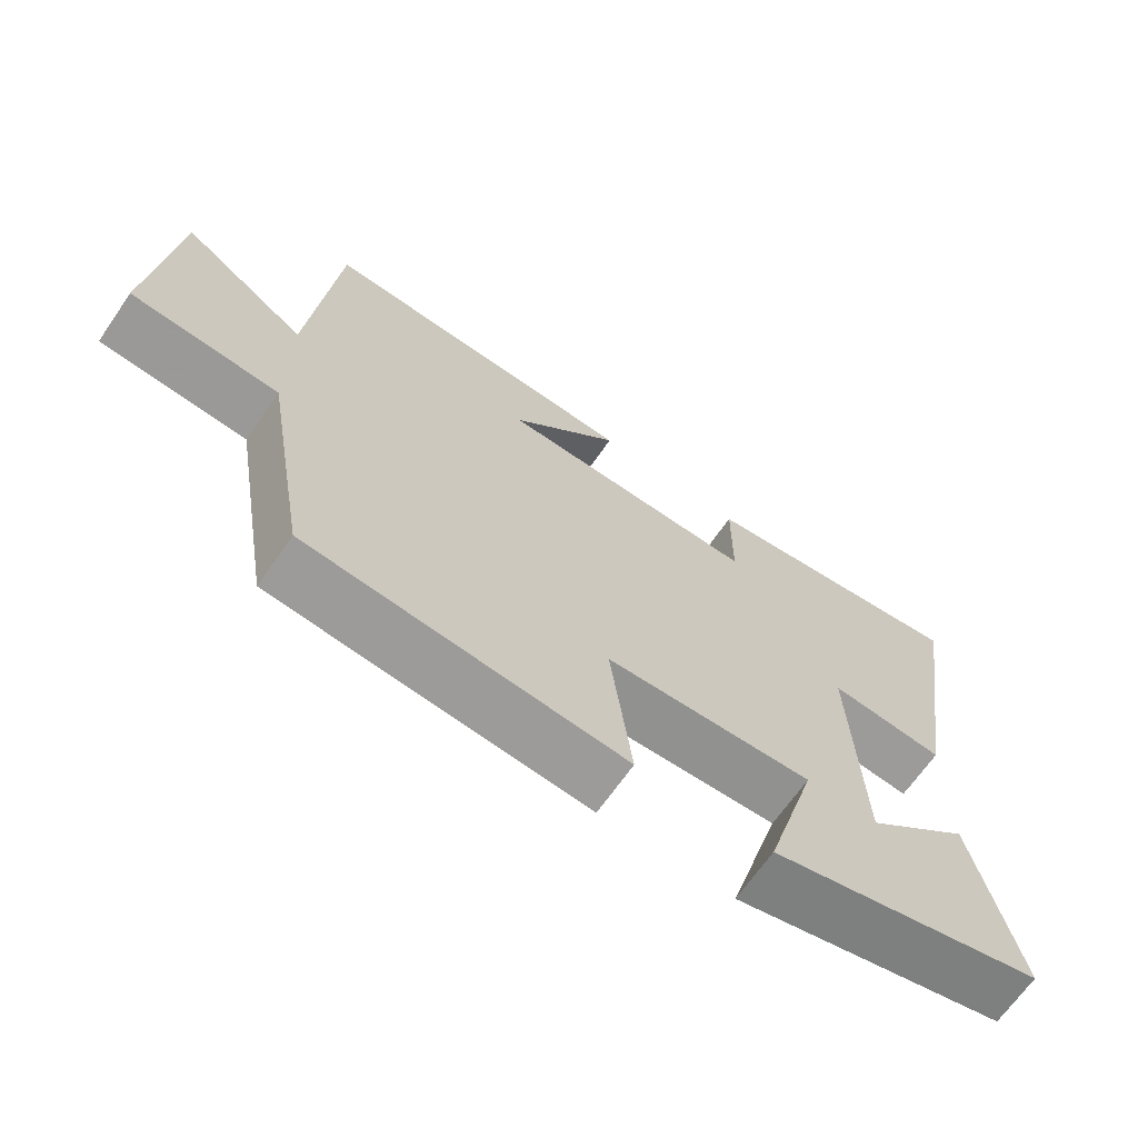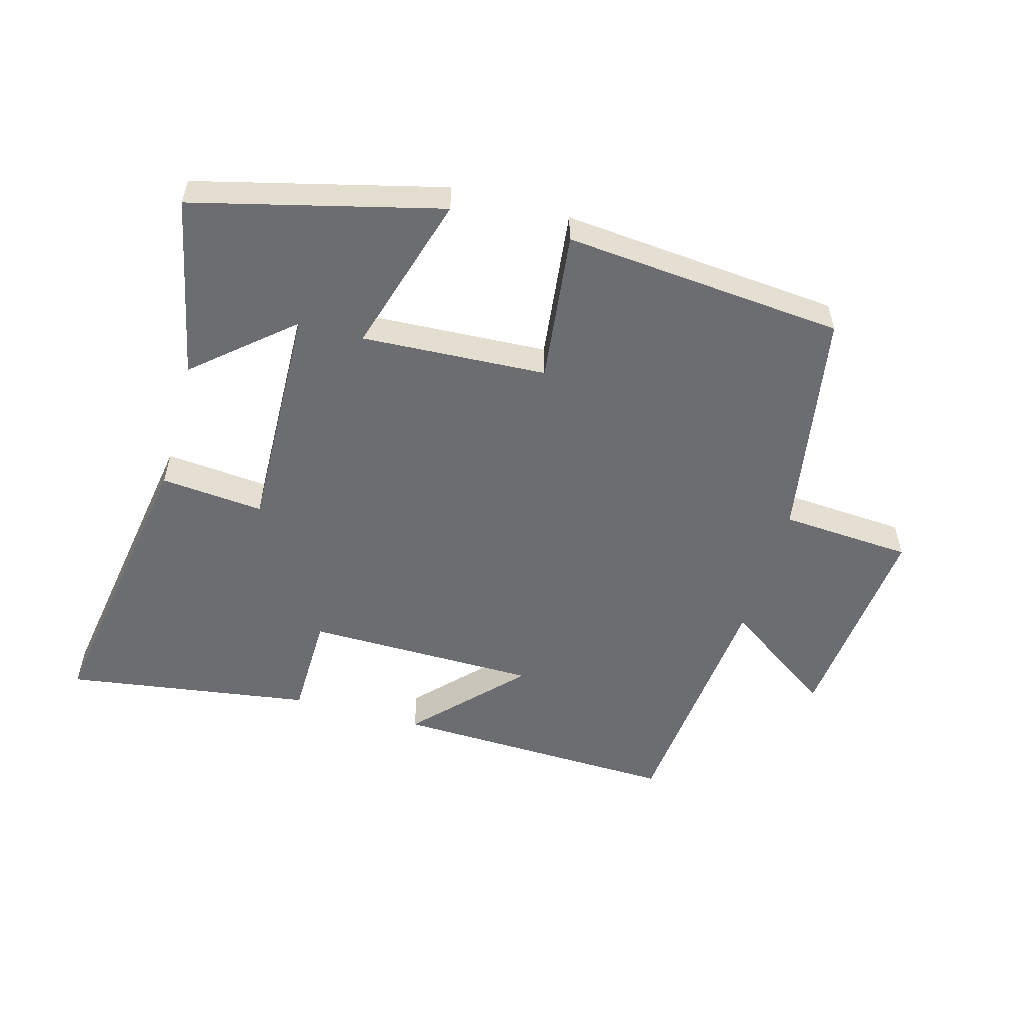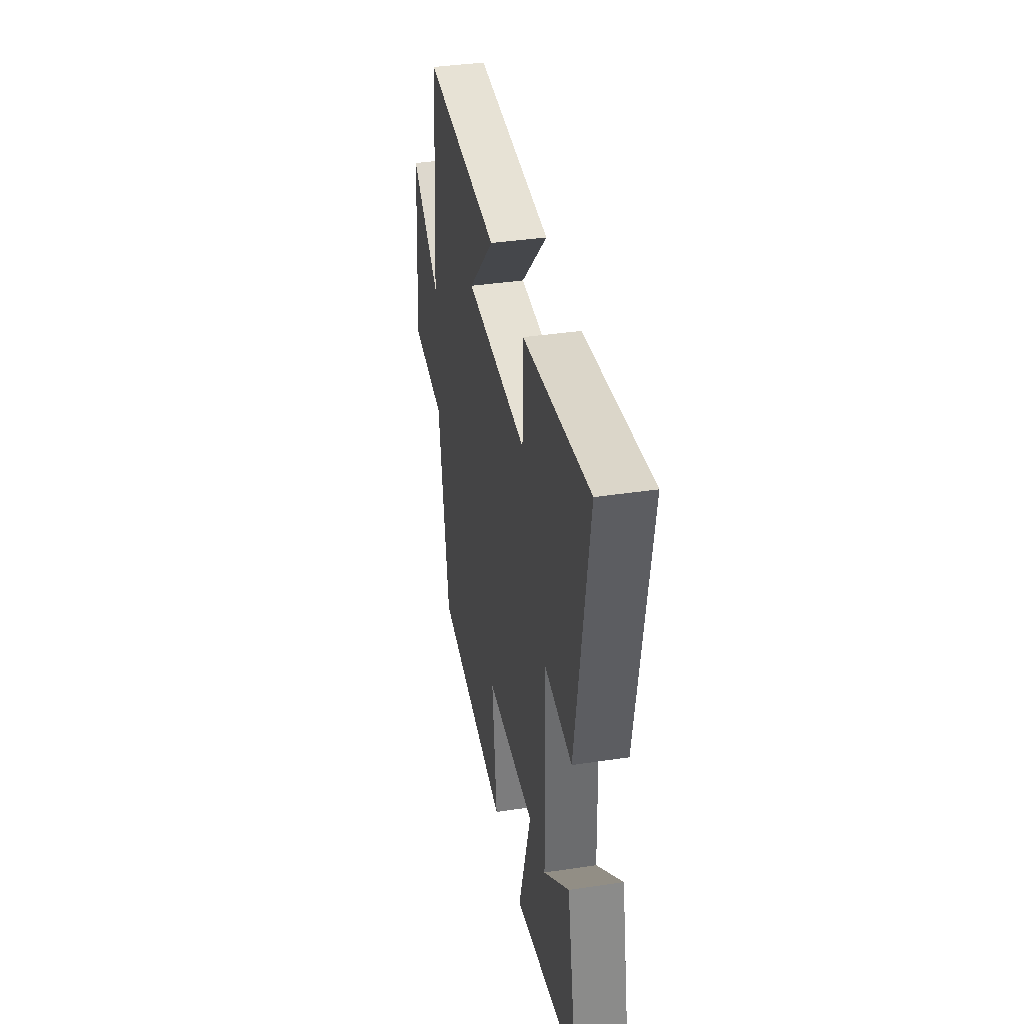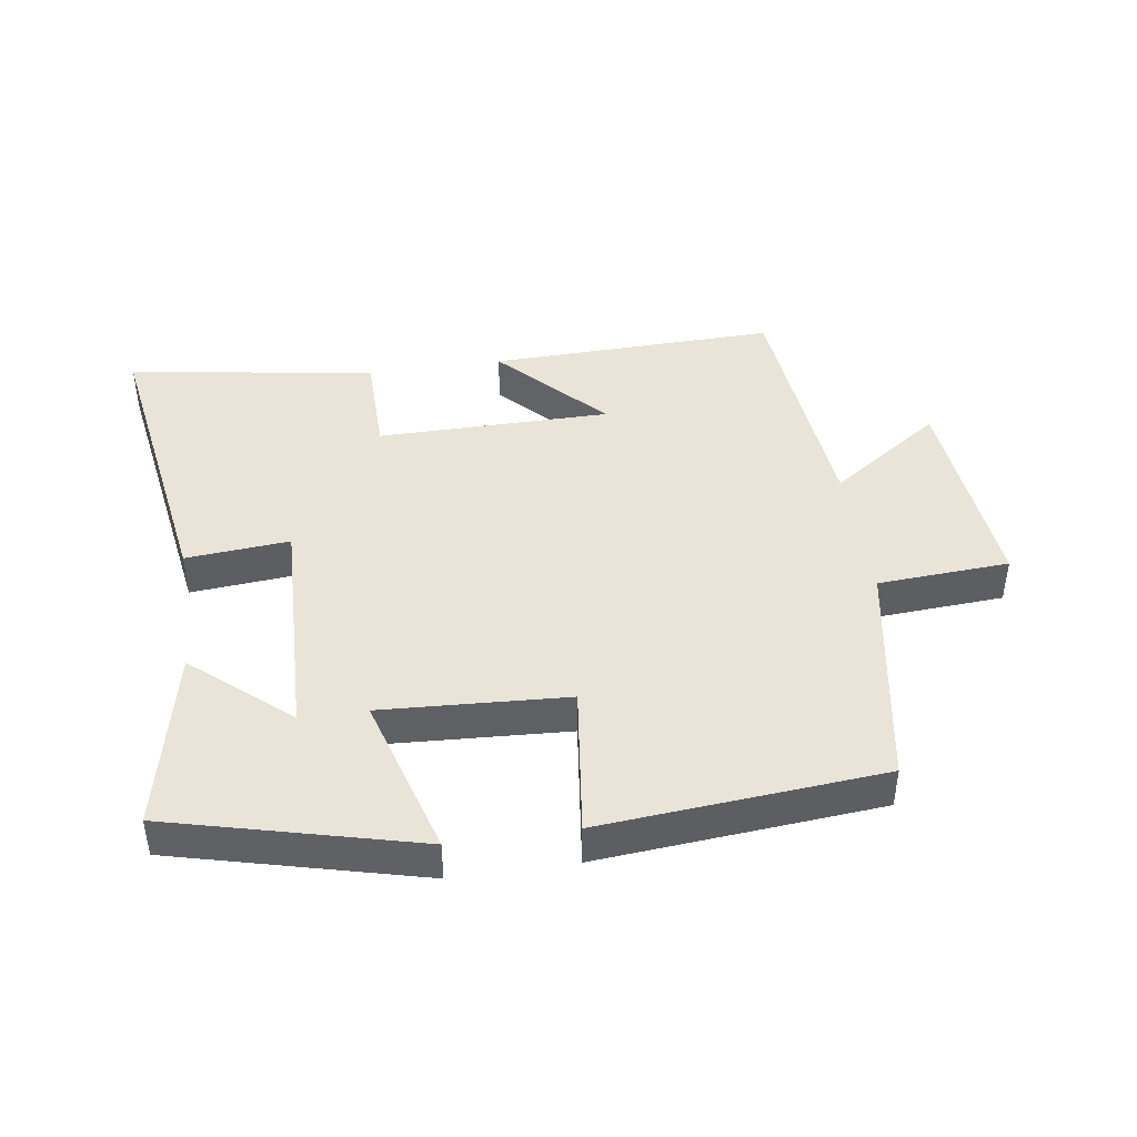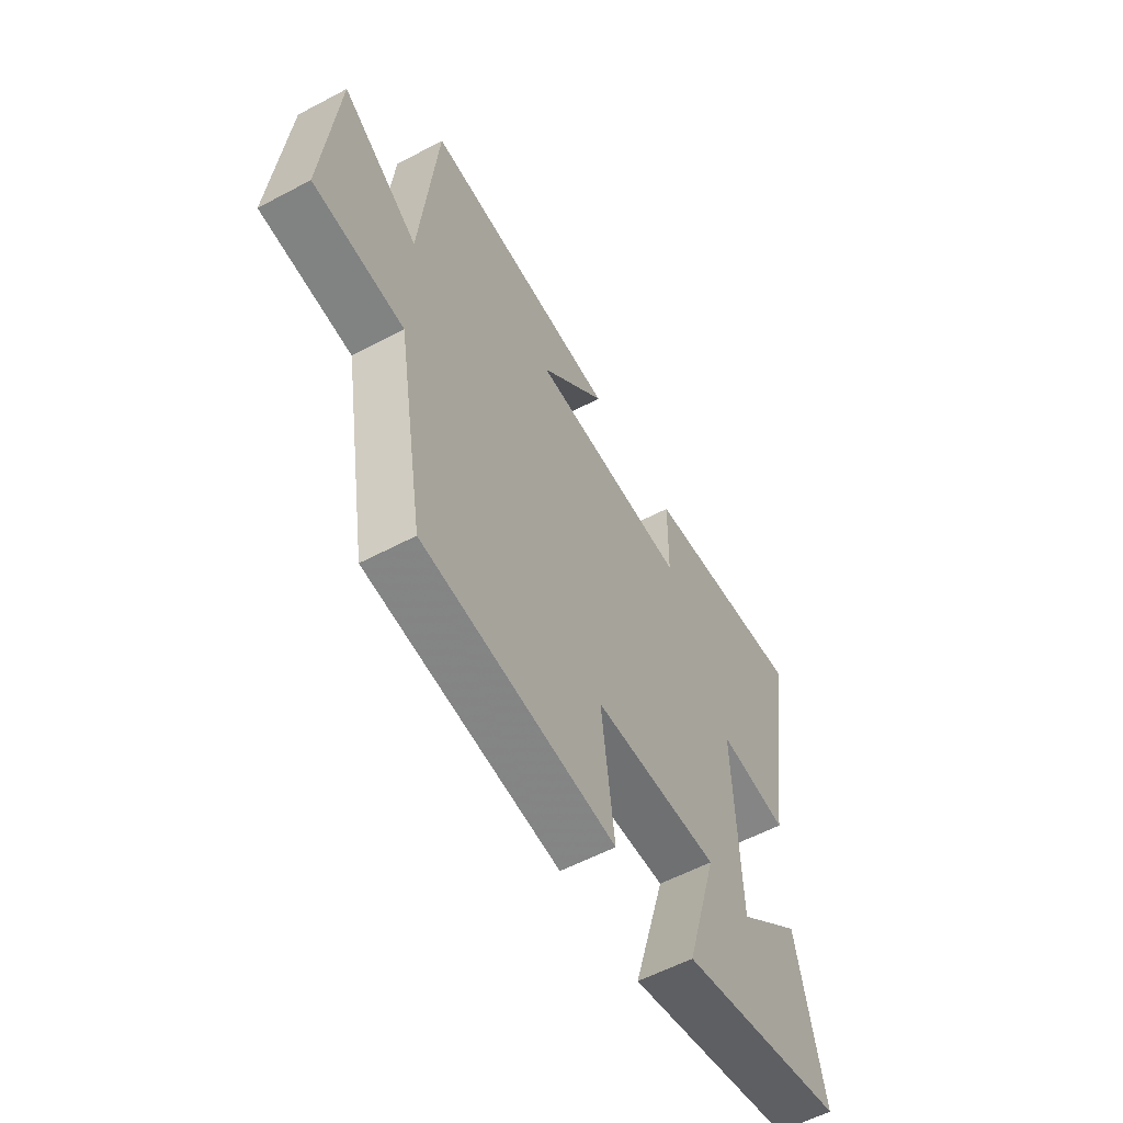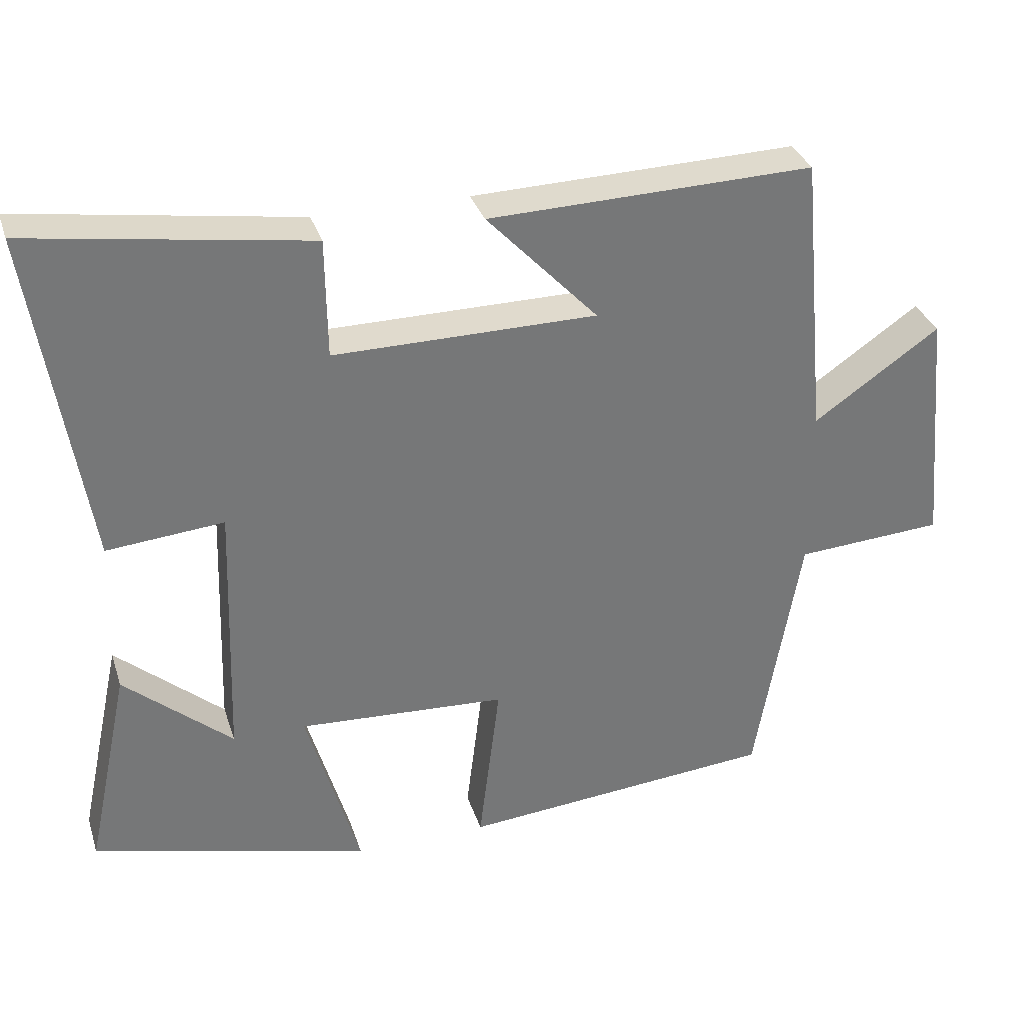
<metadata>
{"format":"obj","ext":"obj","renderer":"f3d","projection":"perspective","resolution":1024,"background":"white","views":[{"elev":-67.5,"azim":-34.8,"up":"+Z"},{"elev":-54.0,"azim":164.2,"up":"+Y"},{"elev":38.8,"azim":79.3,"up":"+Z"},{"elev":43.1,"azim":171.6,"up":"+Y"},{"elev":-57.6,"azim":-61.2,"up":"+Z"},{"elev":33.0,"azim":163.1,"up":"+Z"}]}
</metadata>
<code>
v -0.464 0.07 0.512
v -0.019 0.07 0.5
v -0.171 0.07 0.339
v 0.189 0.07 0.337
v 0.191 0.07 0.5
v 0.573 0.07 0.558
v 0.5 0.07 0.097
v 0.34 0.07 0.111
v 0.352 0.07 -0.249
v 0.5 0.07 -0.121
v 0.56 0.07 -0.403
v 0.179 0.07 -0.5
v 0.252 0.07 -0.25
v -0.034 0.07 -0.266
v -0.005 0.07 -0.5
v -0.438 0.07 -0.463
v -0.5 0.07 -0.105
v -0.703 0.07 -0.092
v -0.673 0.07 0.24
v -0.5 0.07 0.121
v -0.464 0 0.512
v -0.019 0 0.5
v -0.171 0 0.339
v 0.189 0 0.337
v 0.191 0 0.5
v 0.573 0 0.558
v 0.5 0 0.097
v 0.34 0 0.111
v 0.352 0 -0.249
v 0.5 0 -0.121
v 0.56 0 -0.403
v 0.179 0 -0.5
v 0.252 0 -0.25
v -0.034 0 -0.266
v -0.005 0 -0.5
v -0.438 0 -0.463
v -0.5 0 -0.105
v -0.703 0 -0.092
v -0.673 0 0.24
v -0.5 0 0.121
f 17 18 19 20
f 17 20 1
f 16 17 1
f 15 16 1
f 14 15 1
f 13 14 1
f 11 12 13
f 9 10 11
f 9 11 13
f 8 9 13
f 6 7 8
f 5 6 8
f 4 5 8
f 3 4 8 13
f 1 2 3
f 1 3 13
f 40 39 38 37
f 21 40 37
f 21 37 36
f 21 36 35
f 21 35 34
f 21 34 33
f 33 32 31
f 31 30 29
f 33 31 29
f 33 29 28
f 28 27 26
f 28 26 25
f 28 25 24
f 33 28 24 23
f 23 22 21
f 33 23 21
f 1 21 22 2
f 2 22 23 3
f 3 23 24 4
f 4 24 25 5
f 5 25 26 6
f 6 26 27 7
f 7 27 28 8
f 8 28 29 9
f 9 29 30 10
f 10 30 31 11
f 11 31 32 12
f 12 32 33 13
f 13 33 34 14
f 14 34 35 15
f 15 35 36 16
f 16 36 37 17
f 17 37 38 18
f 18 38 39 19
f 19 39 40 20
f 20 40 21 1

</code>
